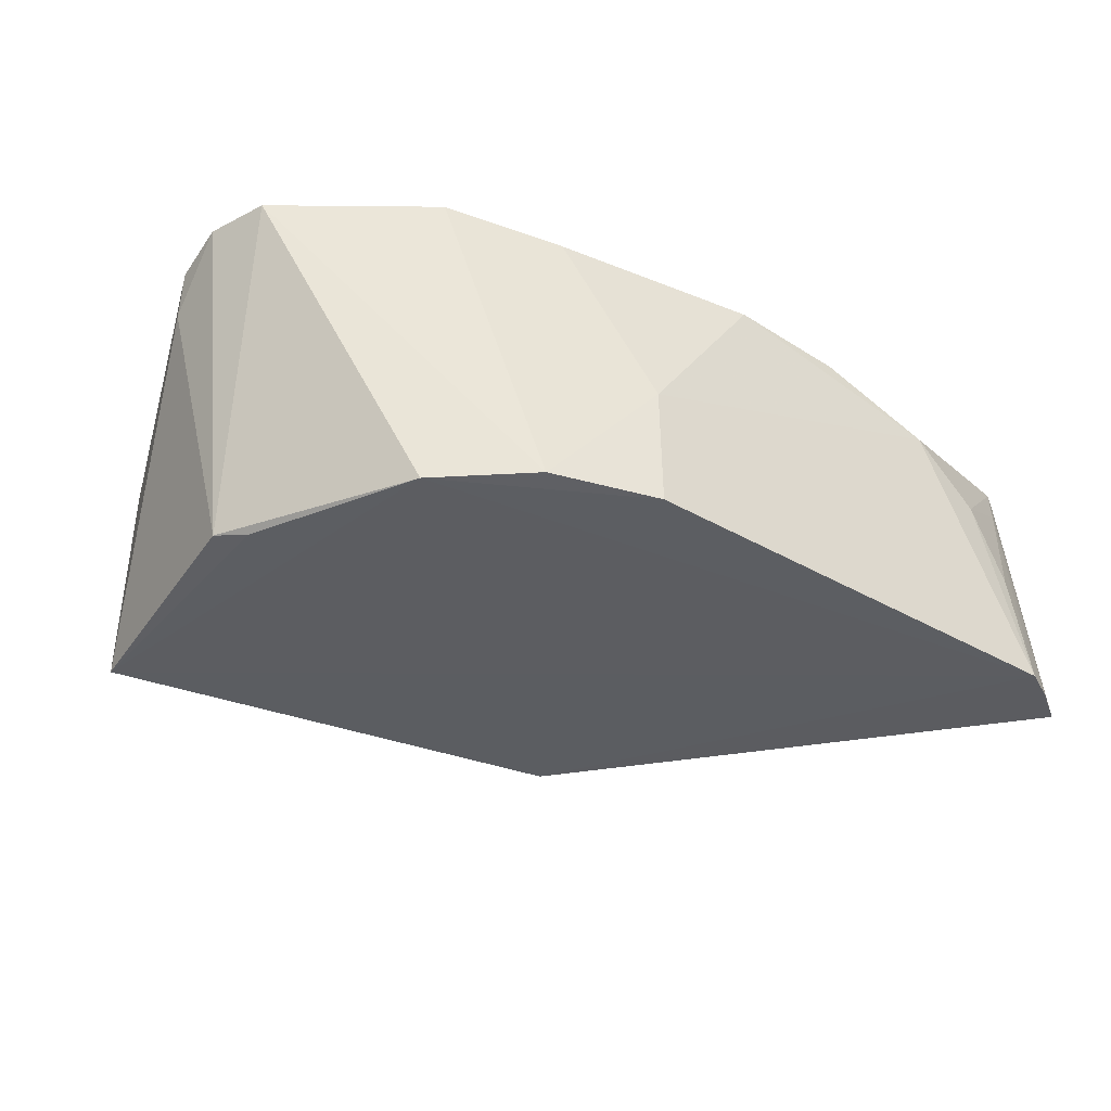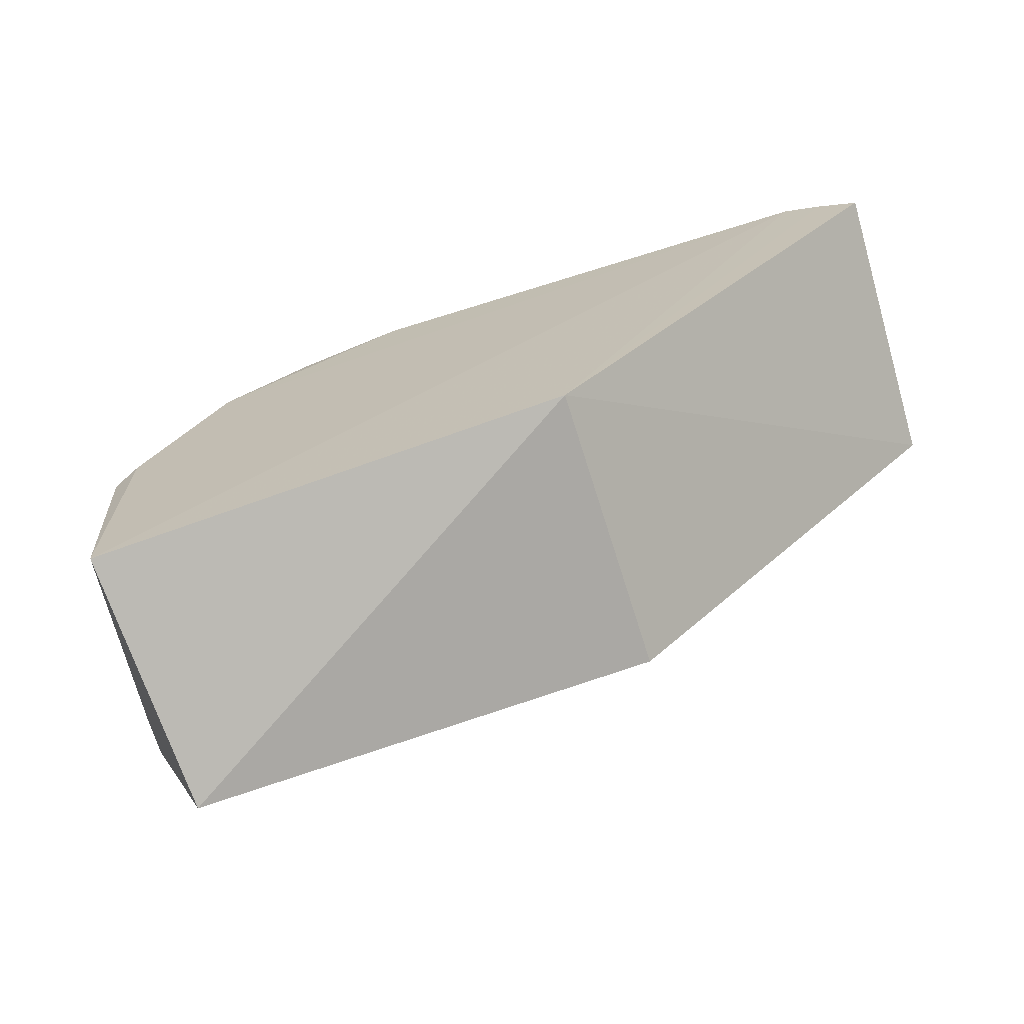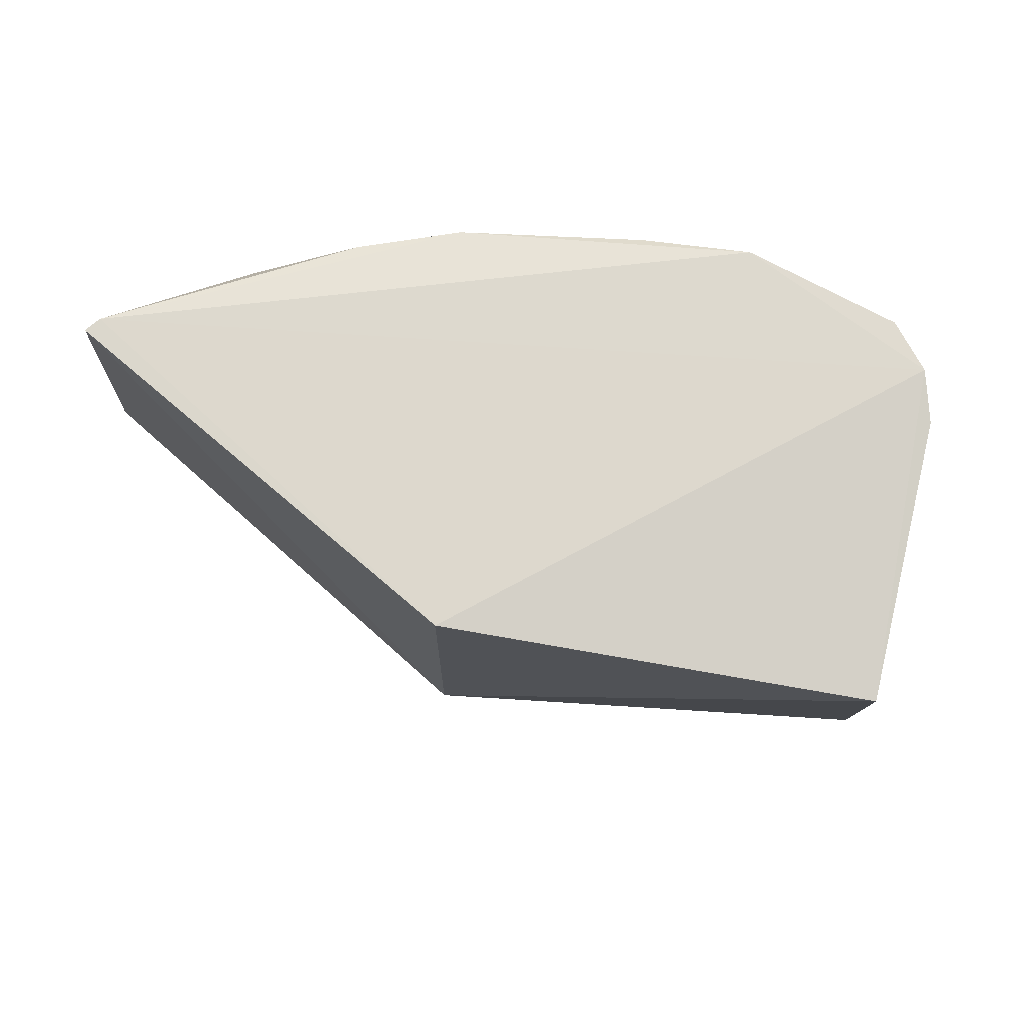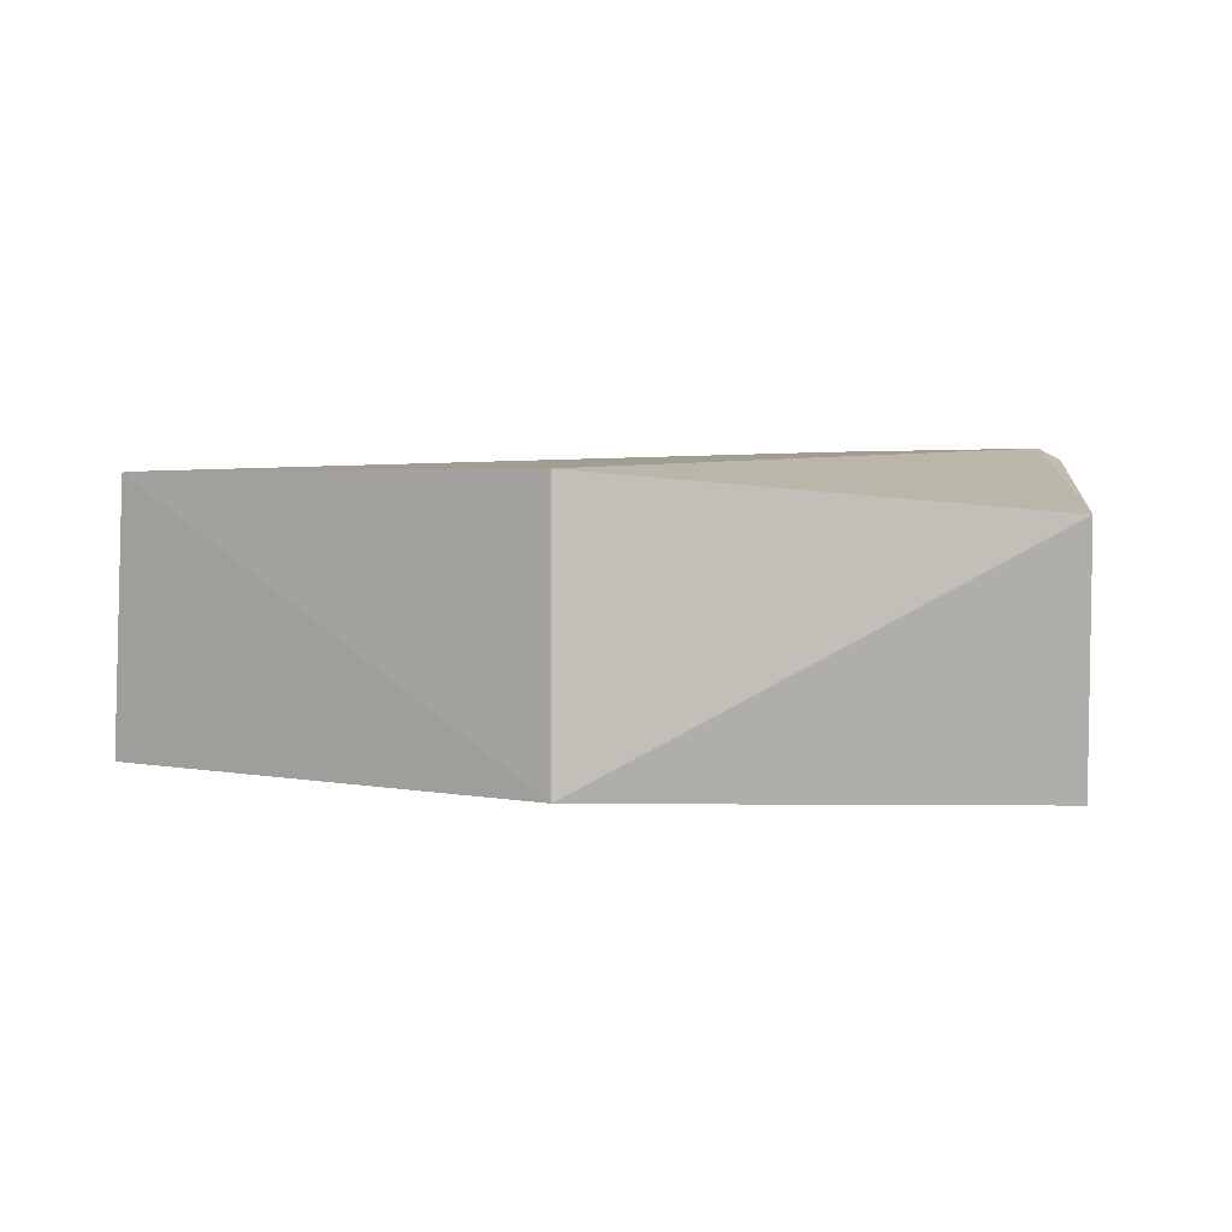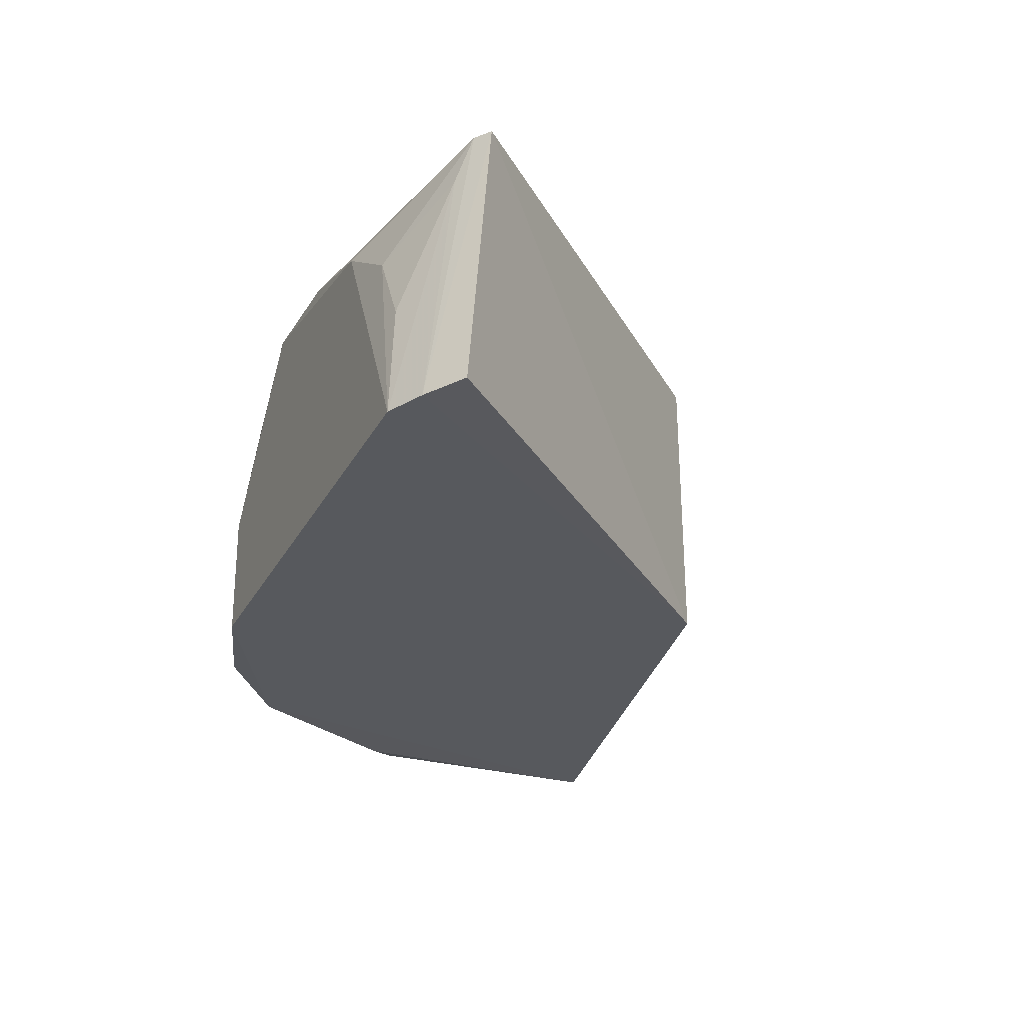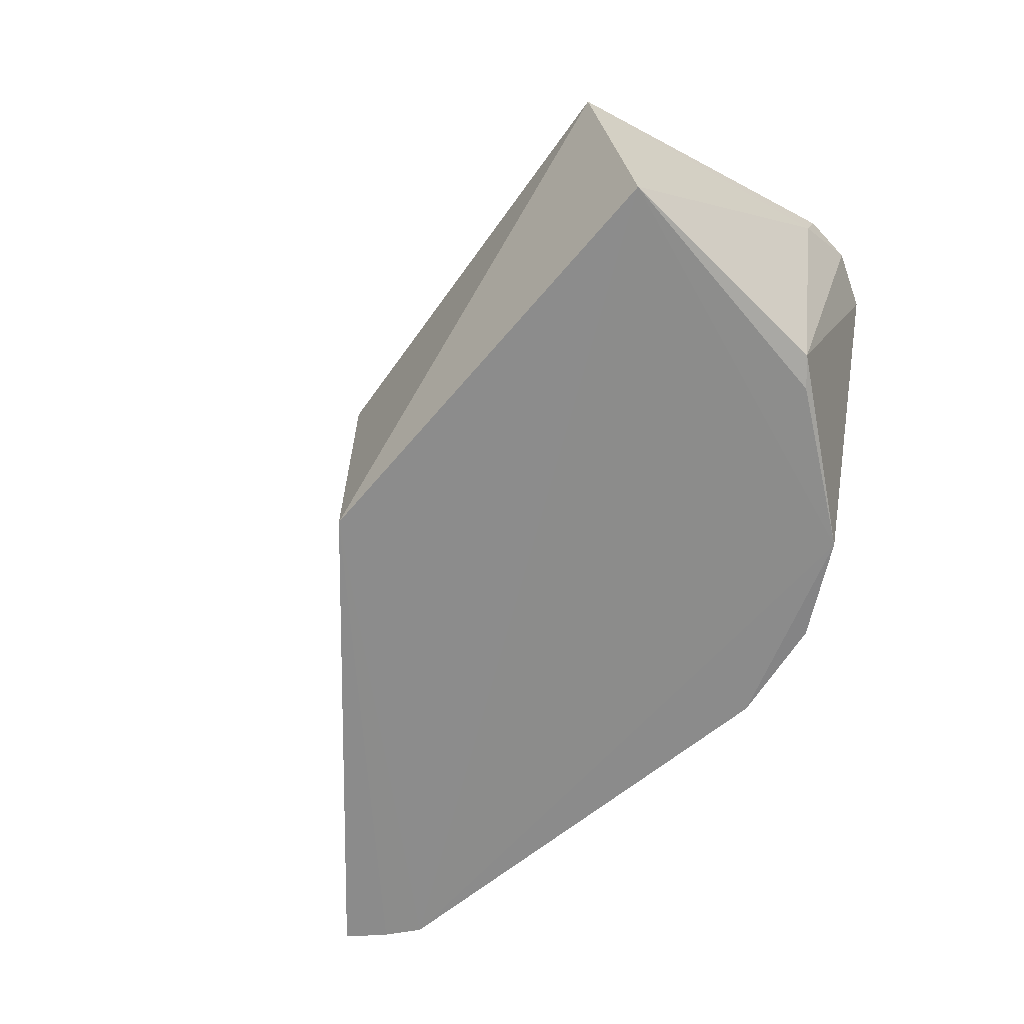
<metadata>
{"format":"obj","ext":"obj","renderer":"f3d","projection":"perspective","resolution":1024,"background":"white","views":[{"elev":-37.6,"azim":-36.8,"up":"+Y"},{"elev":-70.6,"azim":17.5,"up":"+Z"},{"elev":70.2,"azim":172.7,"up":"+Y"},{"elev":3.3,"azim":165.2,"up":"+Y"},{"elev":-29.0,"azim":65.7,"up":"+Y"},{"elev":-64.2,"azim":-140.6,"up":"+Y"}]}
</metadata>
<code>
v 0.3611 -0.00774 0.09196
v 0.347 -0.008582 0.1014
v 0.06241 -0.009946 -0.09026
v 0.03729 0.1065 0.0407
v 0.3515 0.09821 0.08658
v 0.1221 -0.009251 0.09458
v 0.2324 -0.007576 -0.05802
v 0.3578 0.09779 0.08257
v 0.09069 -0.01042 0.06919
v 0.2031 0.09828 0.1069
v 0.334 -0.009173 0.1083
v 0.2324 0.09848 -0.05802
v 0.05364 -0.007888 0.0001378
v 0.08889 0.106 0.07904
v 0.1605 -0.01 0.1072
v 0.3464 0.08158 0.09131
v 0.06897 0.08407 -0.105
v 0.03227 0.08646 -0.006851
v 0.06137 -0.01017 0.009801
v 0.02965 0.1067 0.01893
v 0.2888 0.0813 0.1081
v 0.1596 0.03533 0.1074
v 0.03048 0.1022 -0.001577
v 0.3158 0.06196 0.1057
v 0.2457 0.09618 0.1066
v 0.1302 0.1004 0.09282
v 0.3298 0.03366 0.1052
v 0.119 0.08028 0.0909
f 7 1 2
f 8 5 2
f 8 2 1
f 8 1 7
f 9 6 4
f 11 7 2
f 11 3 7
f 11 9 3
f 12 5 8
f 12 8 7
f 13 9 4
f 14 10 5
f 14 4 6
f 15 6 9
f 15 9 11
f 16 11 2
f 16 2 5
f 17 12 7
f 17 7 3
f 18 3 13
f 18 17 3
f 19 13 3
f 19 3 9
f 19 9 13
f 20 4 14
f 20 12 17
f 20 18 13
f 20 13 4
f 20 14 5
f 20 5 12
f 22 14 6
f 22 6 15
f 22 21 10
f 22 15 11
f 22 11 21
f 23 20 17
f 23 17 18
f 23 18 20
f 24 21 11
f 24 16 5
f 24 5 21
f 25 21 5
f 25 5 10
f 25 10 21
f 26 22 10
f 26 10 14
f 27 24 11
f 27 11 16
f 27 16 24
f 28 26 14
f 28 14 22
f 28 22 26

</code>
